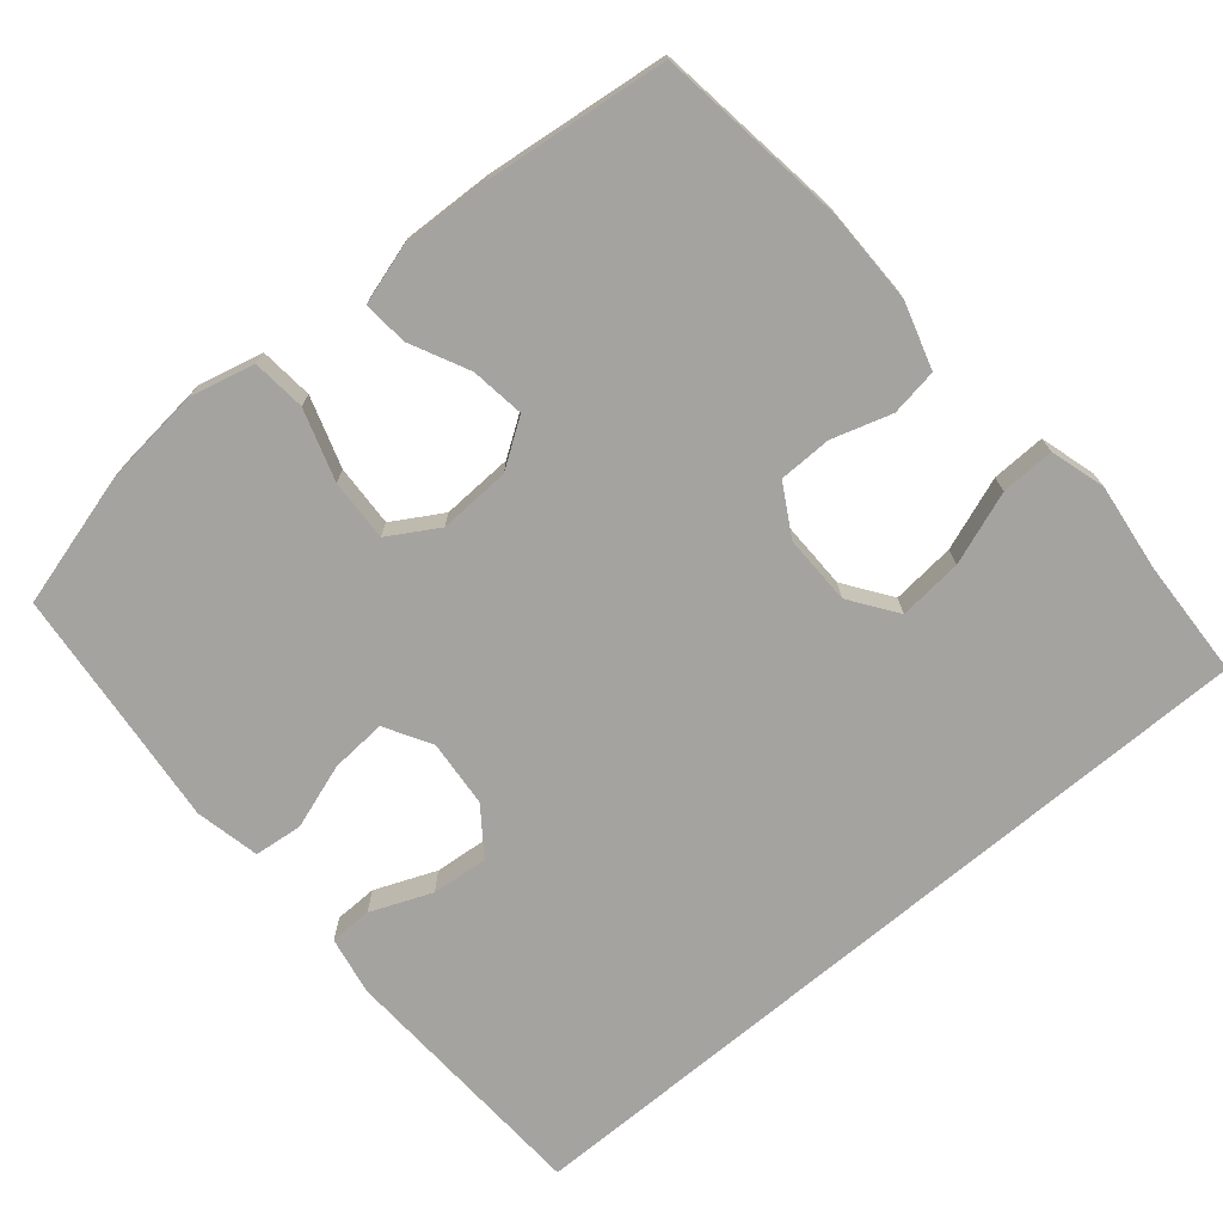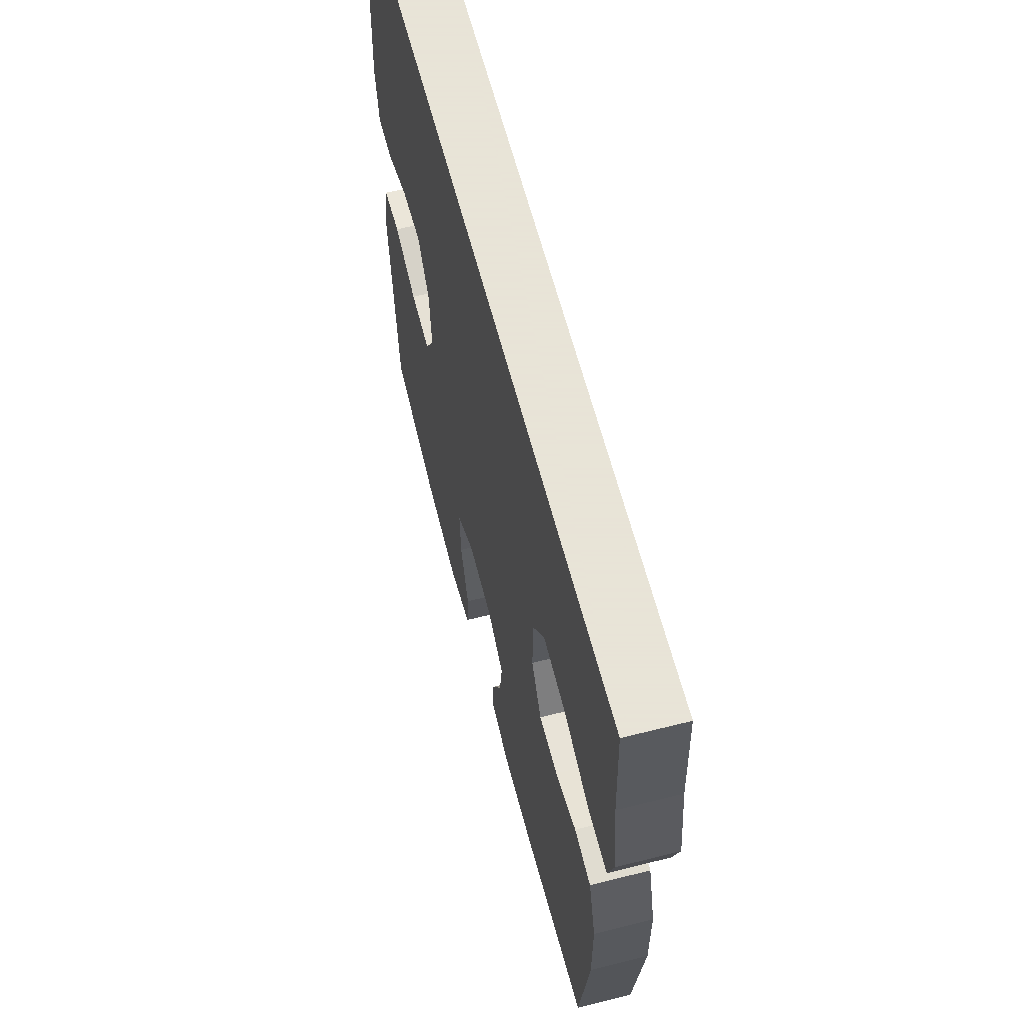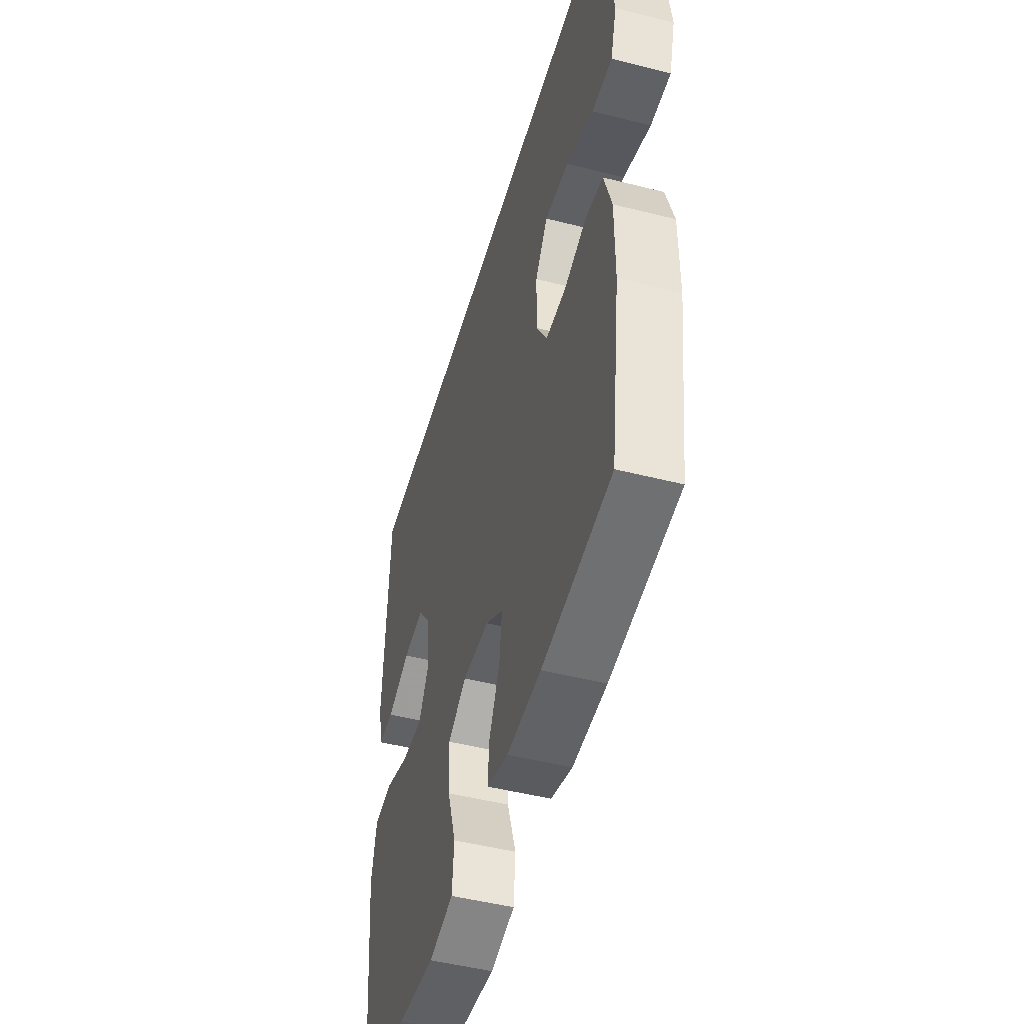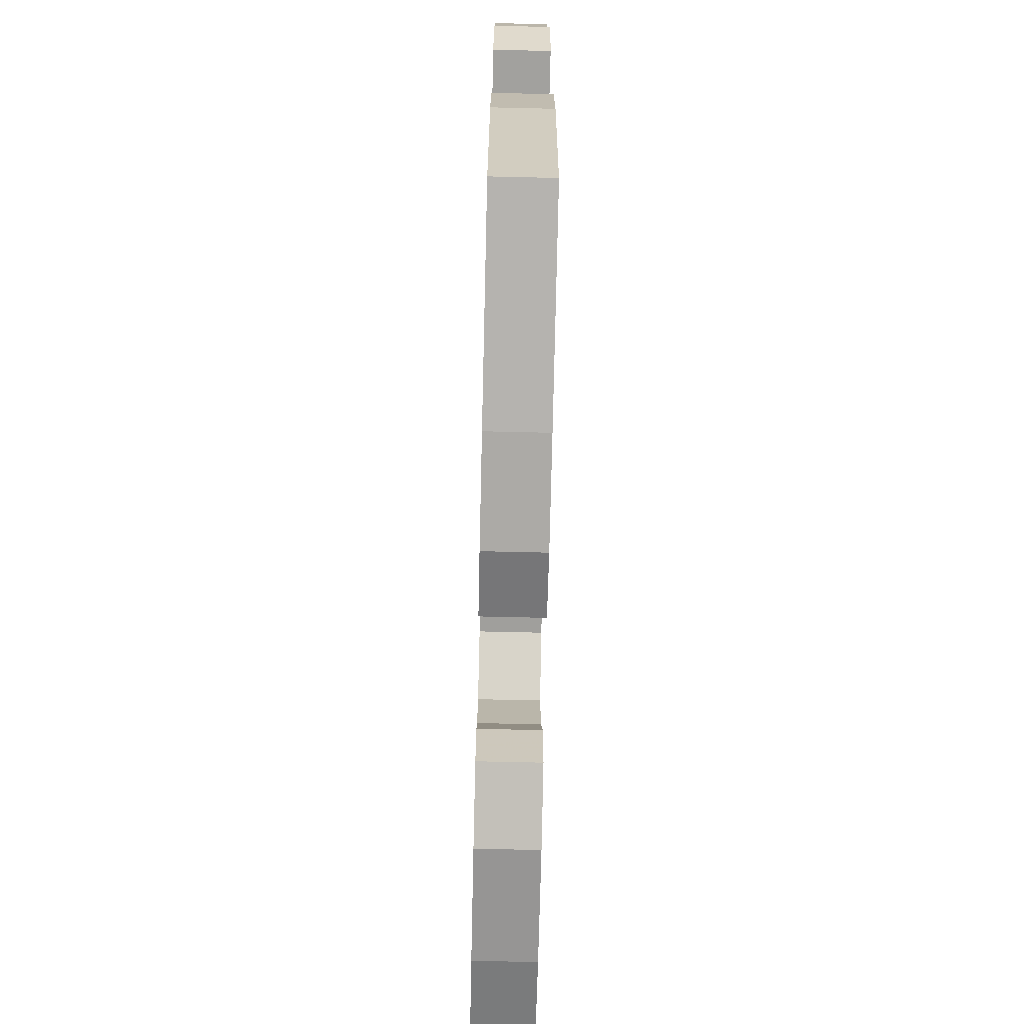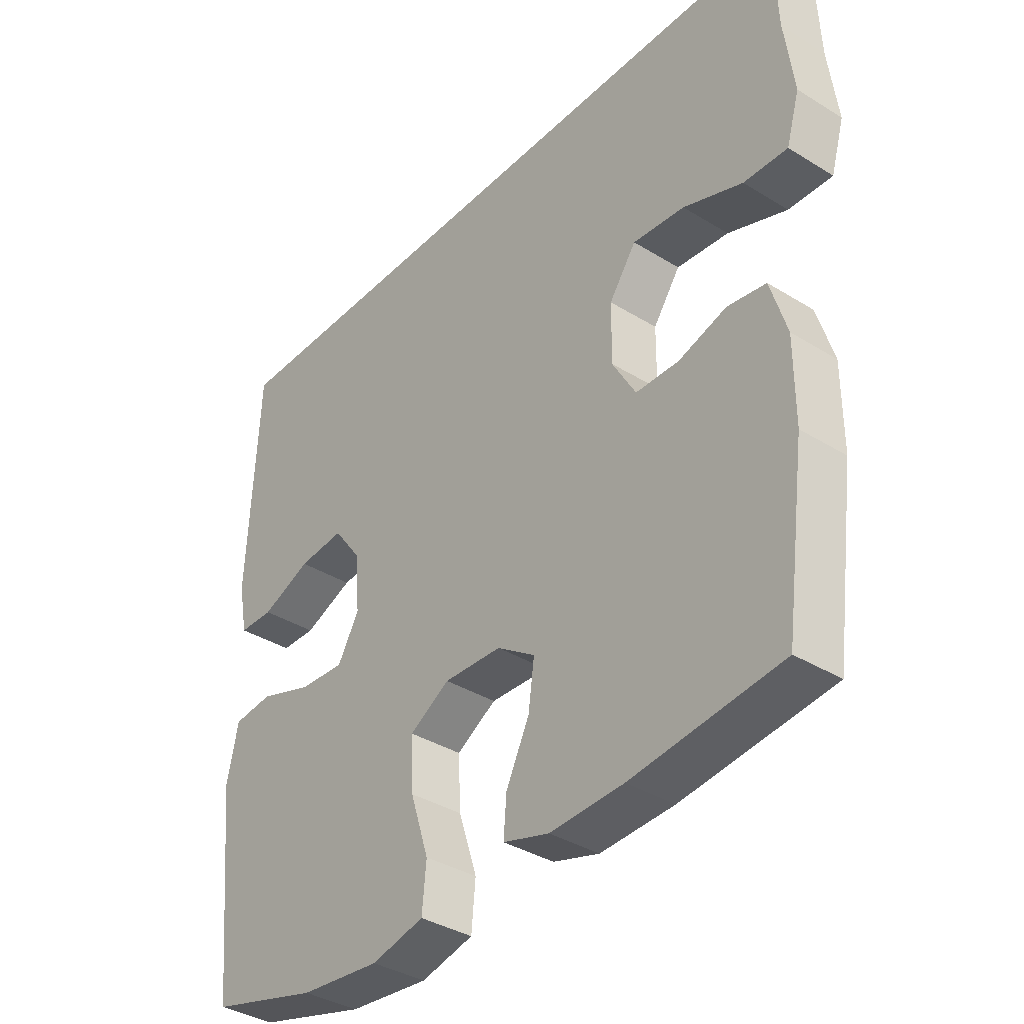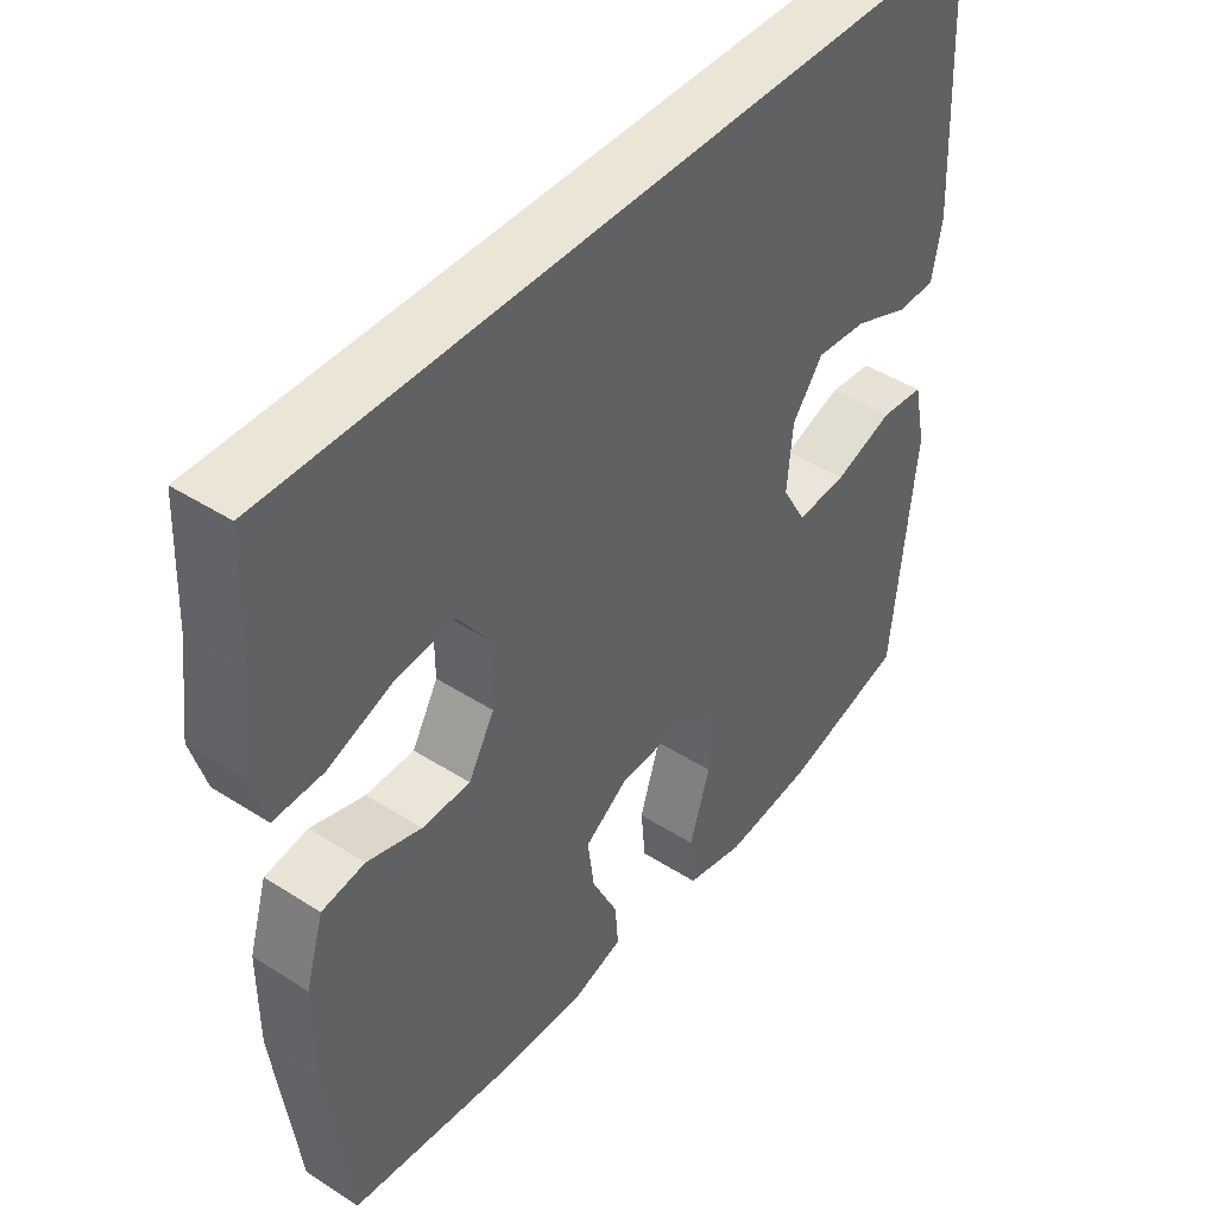
<metadata>
{"format":"obj","ext":"obj","renderer":"f3d","projection":"perspective","resolution":1024,"background":"white","views":[{"elev":-73.0,"azim":-139.9,"up":"+Y"},{"elev":61.4,"azim":-104.4,"up":"+Z"},{"elev":-48.4,"azim":-105.8,"up":"+Z"},{"elev":-73.6,"azim":-91.3,"up":"+Z"},{"elev":-36.8,"azim":-128.7,"up":"+Z"},{"elev":44.2,"azim":-53.1,"up":"+Z"}]}
</metadata>
<code>
v 0.518 0.07 0.5
v 0.535 0.07 0.145
v 0.52 0.07 0.066
v 0.462 0.07 0.065
v 0.379 0.07 0.099
v 0.302 0.07 0.106
v 0.256 0.07 0.044
v 0.248 0.07 -0.048
v 0.284 0.07 -0.111
v 0.36 0.07 -0.106
v 0.449 0.07 -0.076
v 0.515 0.07 -0.083
v 0.534 0.07 -0.171
v 0.52 0.07 -0.304
v 0.5 0.07 -0.5
v 0.317 0.07 -0.55
v 0.183 0.07 -0.564
v 0.095 0.07 -0.543
v 0.088 0.07 -0.47
v 0.119 0.07 -0.374
v 0.123 0.07 -0.29
v 0.056 0.07 -0.25
v -0.041 0.07 -0.254
v -0.105 0.07 -0.297
v -0.095 0.07 -0.37
v -0.056 0.07 -0.45
v -0.051 0.07 -0.511
v -0.128 0.07 -0.534
v -0.251 0.07 -0.529
v -0.5 0.07 -0.5
v -0.535 0.07 -0.242
v -0.535 0.07 -0.111
v -0.508 0.07 -0.022
v -0.444 0.07 -0.012
v -0.363 0.07 -0.037
v -0.291 0.07 -0.036
v -0.252 0.07 0.032
v -0.253 0.07 0.127
v -0.298 0.07 0.191
v -0.385 0.07 0.183
v -0.484 0.07 0.147
v -0.557 0.07 0.145
v -0.579 0.07 0.22
v -0.564 0.07 0.339
v -0.557 0.07 0.5
v 0.518 0 0.5
v 0.535 0 0.145
v 0.52 0 0.066
v 0.462 0 0.065
v 0.379 0 0.099
v 0.302 0 0.106
v 0.256 0 0.044
v 0.248 0 -0.048
v 0.284 0 -0.111
v 0.36 0 -0.106
v 0.449 0 -0.076
v 0.515 0 -0.083
v 0.534 0 -0.171
v 0.52 0 -0.304
v 0.5 0 -0.5
v 0.317 0 -0.55
v 0.183 0 -0.564
v 0.095 0 -0.543
v 0.088 0 -0.47
v 0.119 0 -0.374
v 0.123 0 -0.29
v 0.056 0 -0.25
v -0.041 0 -0.254
v -0.105 0 -0.297
v -0.095 0 -0.37
v -0.056 0 -0.45
v -0.051 0 -0.511
v -0.128 0 -0.534
v -0.251 0 -0.529
v -0.5 0 -0.5
v -0.535 0 -0.242
v -0.535 0 -0.111
v -0.508 0 -0.022
v -0.444 0 -0.012
v -0.363 0 -0.037
v -0.291 0 -0.036
v -0.252 0 0.032
v -0.253 0 0.127
v -0.298 0 0.191
v -0.385 0 0.183
v -0.484 0 0.147
v -0.557 0 0.145
v -0.579 0 0.22
v -0.564 0 0.339
v -0.557 0 0.5
f 1 2 3
f 45 1 3
f 44 45 3
f 42 43 44
f 41 42 44
f 40 41 44
f 39 40 44
f 33 34 35
f 32 33 35
f 31 32 35
f 30 31 35
f 29 30 35
f 28 29 35
f 27 28 35
f 26 27 35
f 25 26 35
f 24 25 35 36
f 23 24 36 37
f 18 19 20
f 17 18 20
f 16 17 20
f 15 16 20
f 14 15 20
f 14 20 21
f 13 14 21
f 12 13 21
f 11 12 21
f 10 11 21
f 9 10 21 22
f 3 4 5
f 44 3 5
f 39 44 5 6
f 23 37 38
f 22 23 38
f 9 22 38
f 8 9 38
f 7 8 38 39
f 6 7 39
f 48 47 46
f 48 46 90
f 48 90 89
f 89 88 87
f 89 87 86
f 89 86 85
f 89 85 84
f 80 79 78
f 80 78 77
f 80 77 76
f 80 76 75
f 80 75 74
f 80 74 73
f 80 73 72
f 80 72 71
f 80 71 70
f 81 80 70 69
f 82 81 69 68
f 65 64 63
f 65 63 62
f 65 62 61
f 65 61 60
f 65 60 59
f 66 65 59
f 66 59 58
f 66 58 57
f 66 57 56
f 66 56 55
f 67 66 55 54
f 50 49 48
f 50 48 89
f 51 50 89 84
f 83 82 68
f 83 68 67
f 83 67 54
f 83 54 53
f 84 83 53 52
f 84 52 51
f 1 46 47 2
f 2 47 48 3
f 3 48 49 4
f 4 49 50 5
f 5 50 51 6
f 6 51 52 7
f 7 52 53 8
f 8 53 54 9
f 9 54 55 10
f 10 55 56 11
f 11 56 57 12
f 12 57 58 13
f 13 58 59 14
f 14 59 60 15
f 15 60 61 16
f 16 61 62 17
f 17 62 63 18
f 18 63 64 19
f 19 64 65 20
f 20 65 66 21
f 21 66 67 22
f 22 67 68 23
f 23 68 69 24
f 24 69 70 25
f 25 70 71 26
f 26 71 72 27
f 27 72 73 28
f 28 73 74 29
f 29 74 75 30
f 30 75 76 31
f 31 76 77 32
f 32 77 78 33
f 33 78 79 34
f 34 79 80 35
f 35 80 81 36
f 36 81 82 37
f 37 82 83 38
f 38 83 84 39
f 39 84 85 40
f 40 85 86 41
f 41 86 87 42
f 42 87 88 43
f 43 88 89 44
f 44 89 90 45
f 45 90 46 1

</code>
